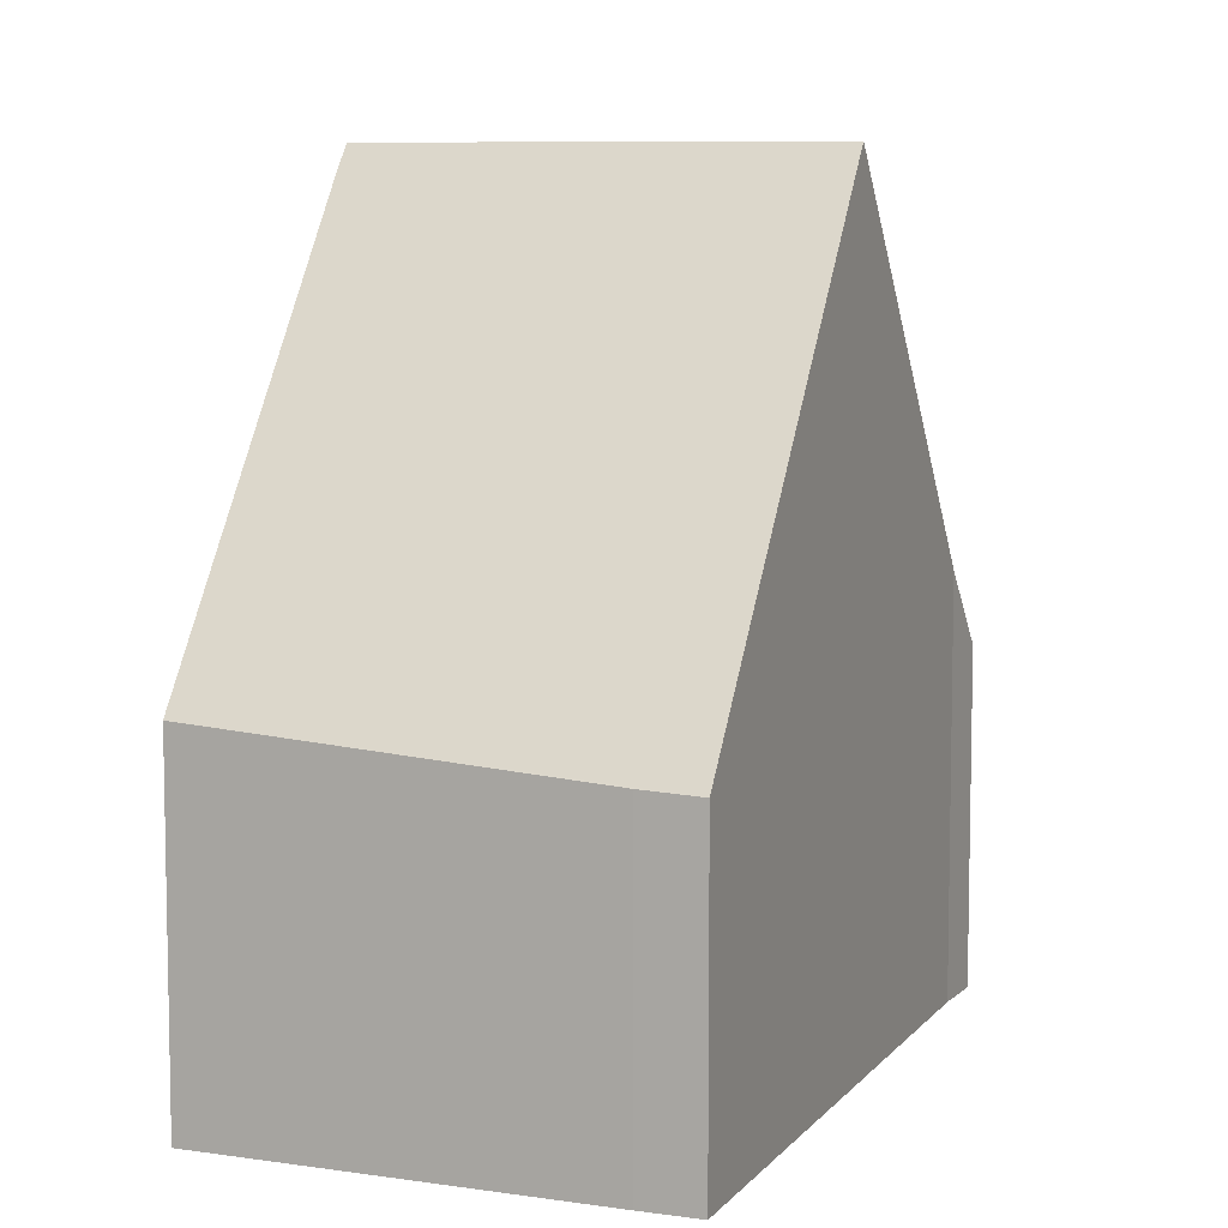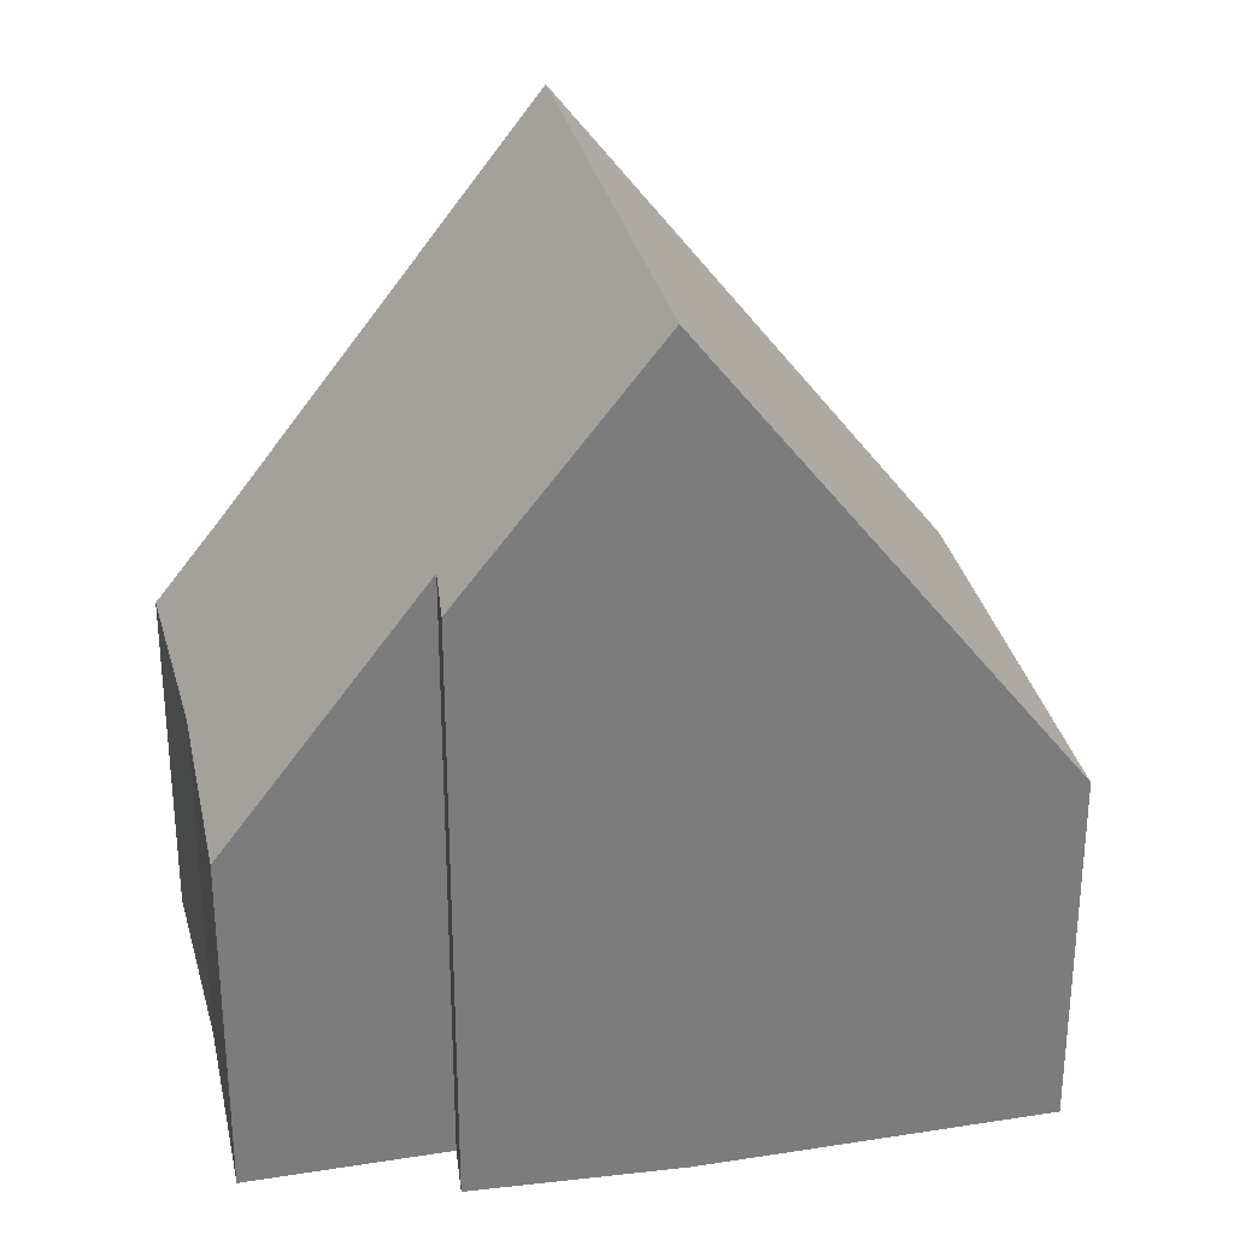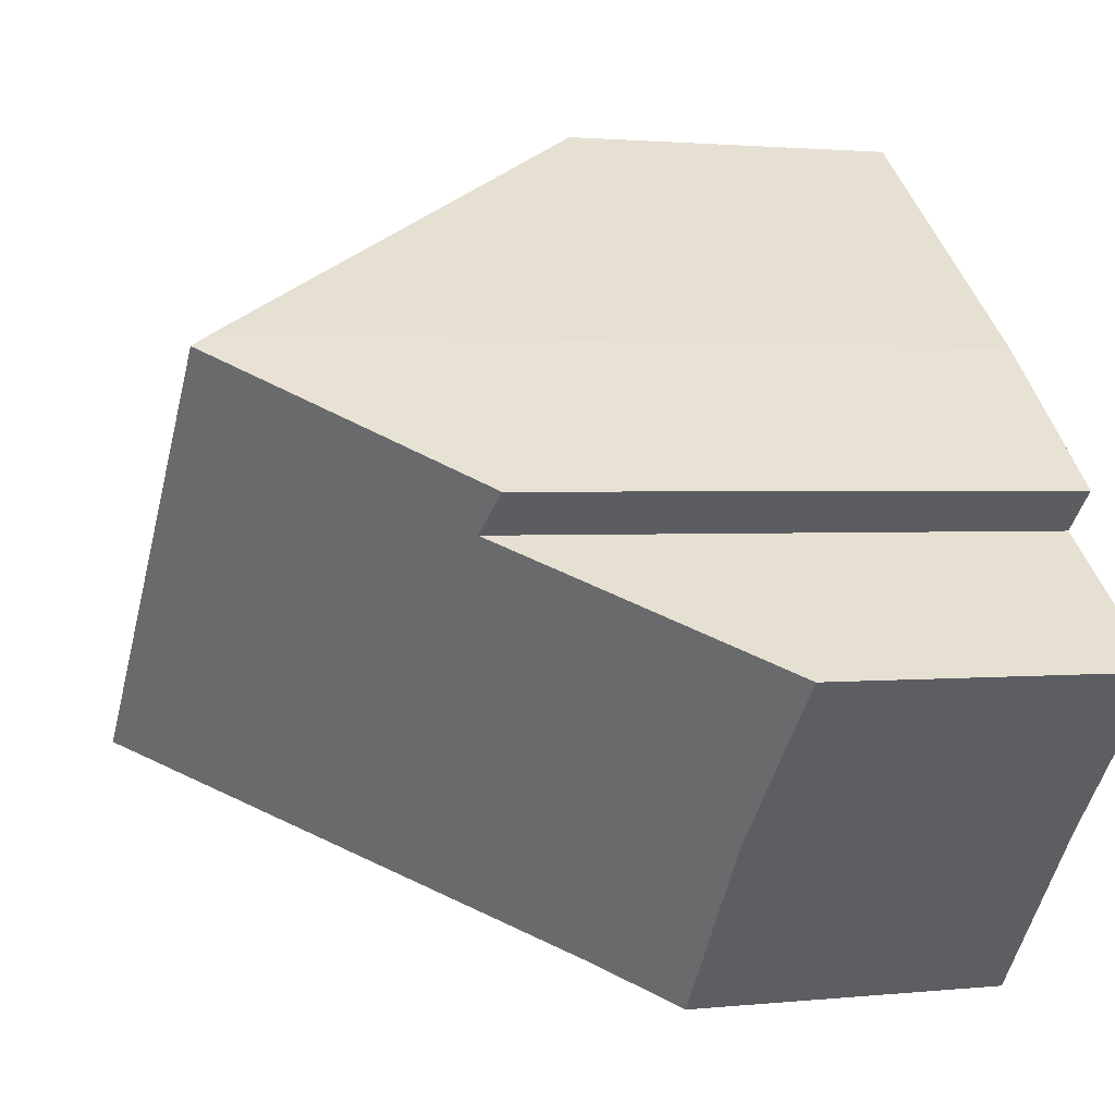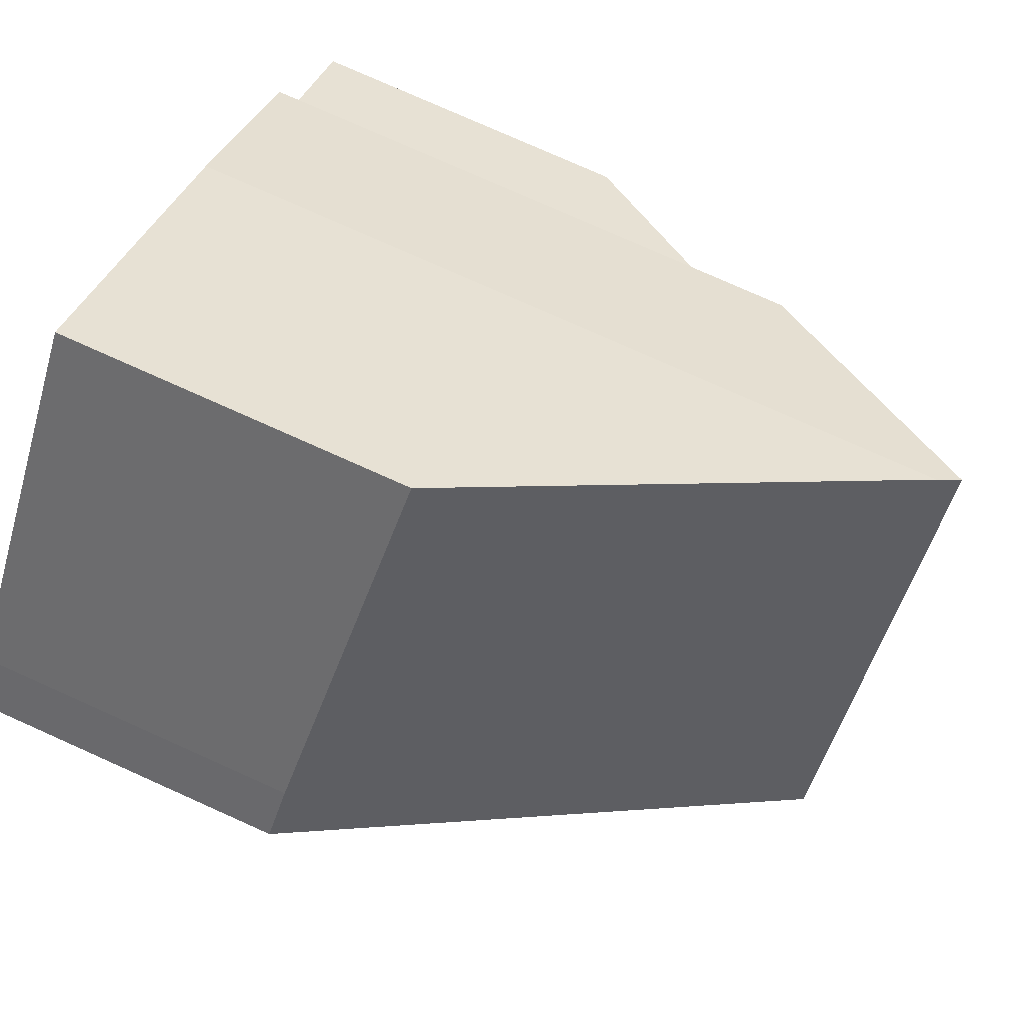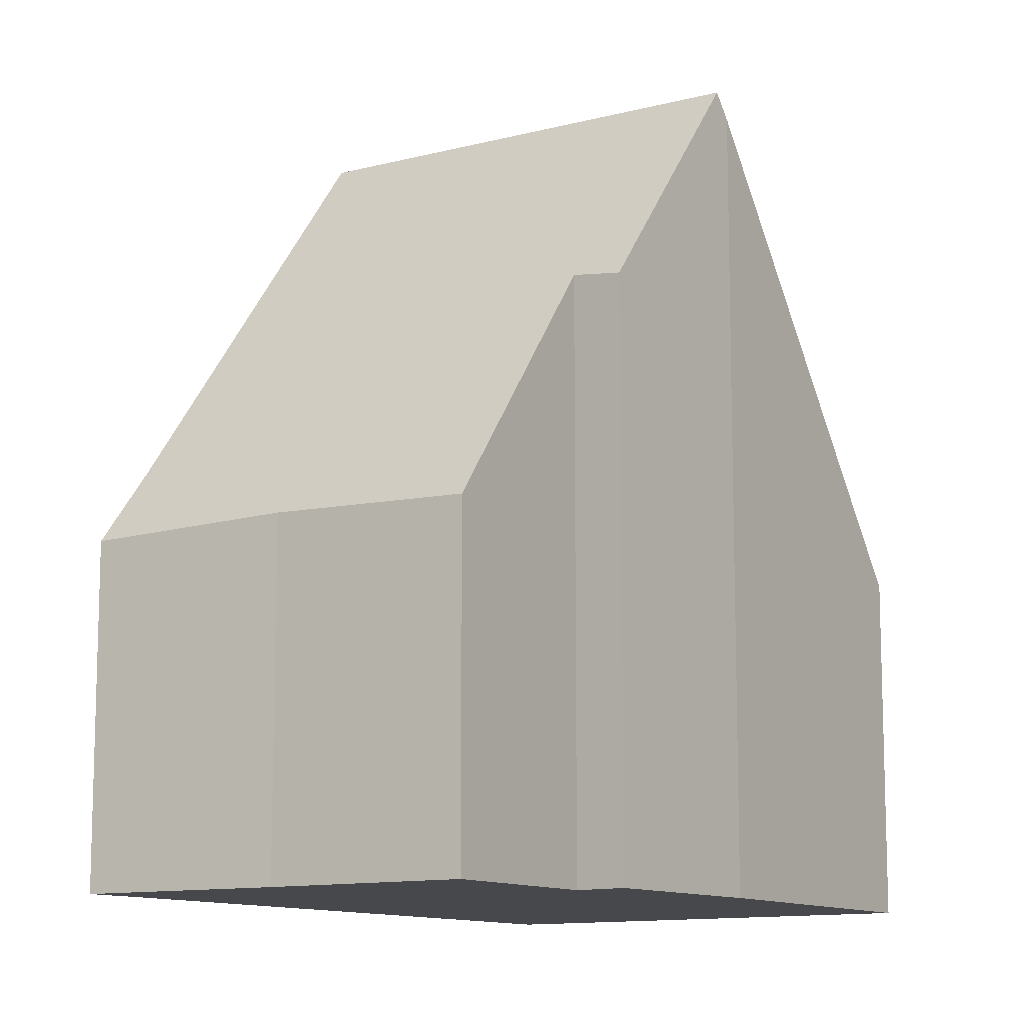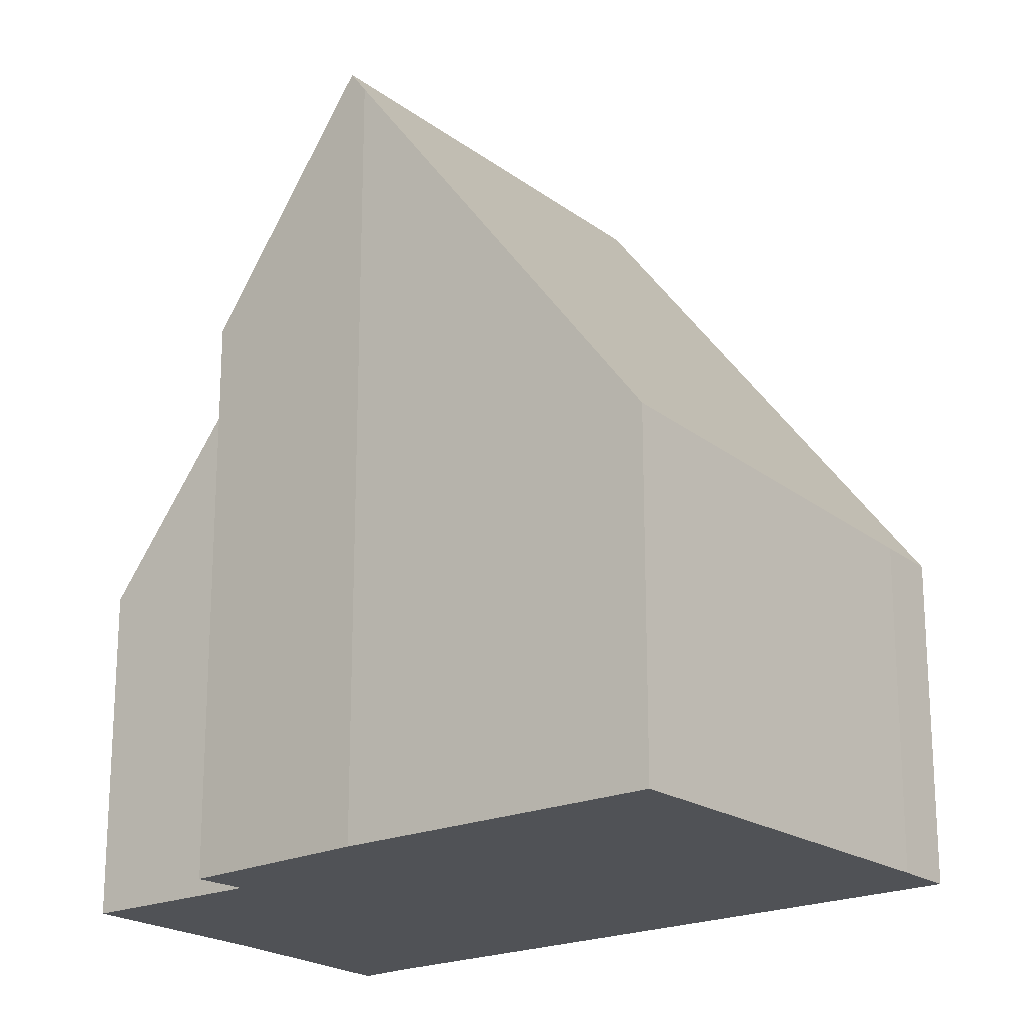
<metadata>
{"format":"obj","ext":"obj","renderer":"f3d","projection":"perspective","resolution":1024,"background":"white","views":[{"elev":8.0,"azim":70.6,"up":"+Y"},{"elev":31.6,"azim":-52.4,"up":"+Y"},{"elev":1.6,"azim":-111.8,"up":"+Z"},{"elev":77.6,"azim":114.1,"up":"+Z"},{"elev":-11.5,"azim":-97.0,"up":"+Y"},{"elev":-20.8,"azim":-2.1,"up":"+Y"}]}
</metadata>
<code>
v  2.95 9.927 3.476
v  10.08 3.983 2.015
v  6.603 9.927 -0.98
v  3.114 9.636 3.63
v  6.27 4.316 6.261
v  9.594 4.012 2.578
v  1.652 4.196 -1.922
v  3.767 5.084 -3.42
v  3.229 4.12 -3.938
v  0 4.12 2.523e-16
v  1.802 7.154 1.498
v  1.336 7.063 1.956
v  1.802 -9.173e-17 1.498
v  0 0 0
v  3.114 -2.223e-16 3.63
v  1.336 -1.198e-16 1.956
v  2.95 -2.128e-16 3.476
v  6.27 -3.834e-16 6.261
v  1.652 1.177e-16 -1.922
v  3.229 2.411e-16 -3.938
v  9.594 -1.579e-16 2.578
v  10.08 -1.234e-16 2.015
v  6.603 6.001e-17 -0.98
v  3.767 2.094e-16 -3.42
g defaultobject
f 1 2 3
f 2 1 4
f 2 4 5
f 2 5 6
f 7 8 9
f 8 7 3
f 3 7 10
f 3 10 11
f 3 11 1
f 1 11 12
f 10 13 11
f 13 10 14
f 12 4 1
f 4 12 15
f 15 12 16
f 15 16 17
f 15 5 4
f 5 15 18
f 13 12 11
f 12 13 16
f 19 10 7
f 10 19 14
f 9 19 7
f 19 9 20
f 18 6 5
f 6 18 21
f 21 2 6
f 2 21 22
f 2 8 3
f 8 2 22
f 8 22 23
f 8 23 24
f 24 9 8
f 9 24 20
f 15 21 18
f 21 15 22
f 22 15 23
f 23 15 17
f 23 17 16
f 23 16 13
f 23 13 24
f 24 13 14
f 24 14 19
f 24 19 20

</code>
